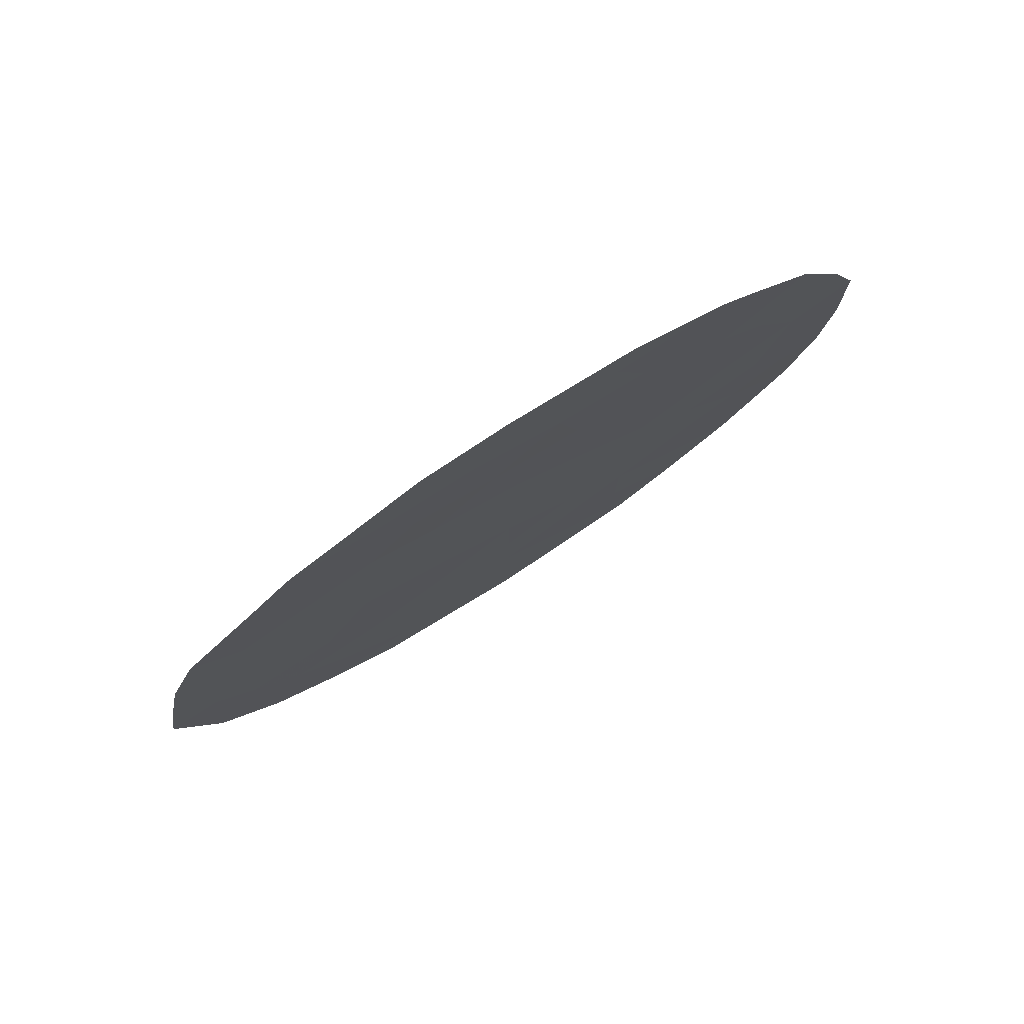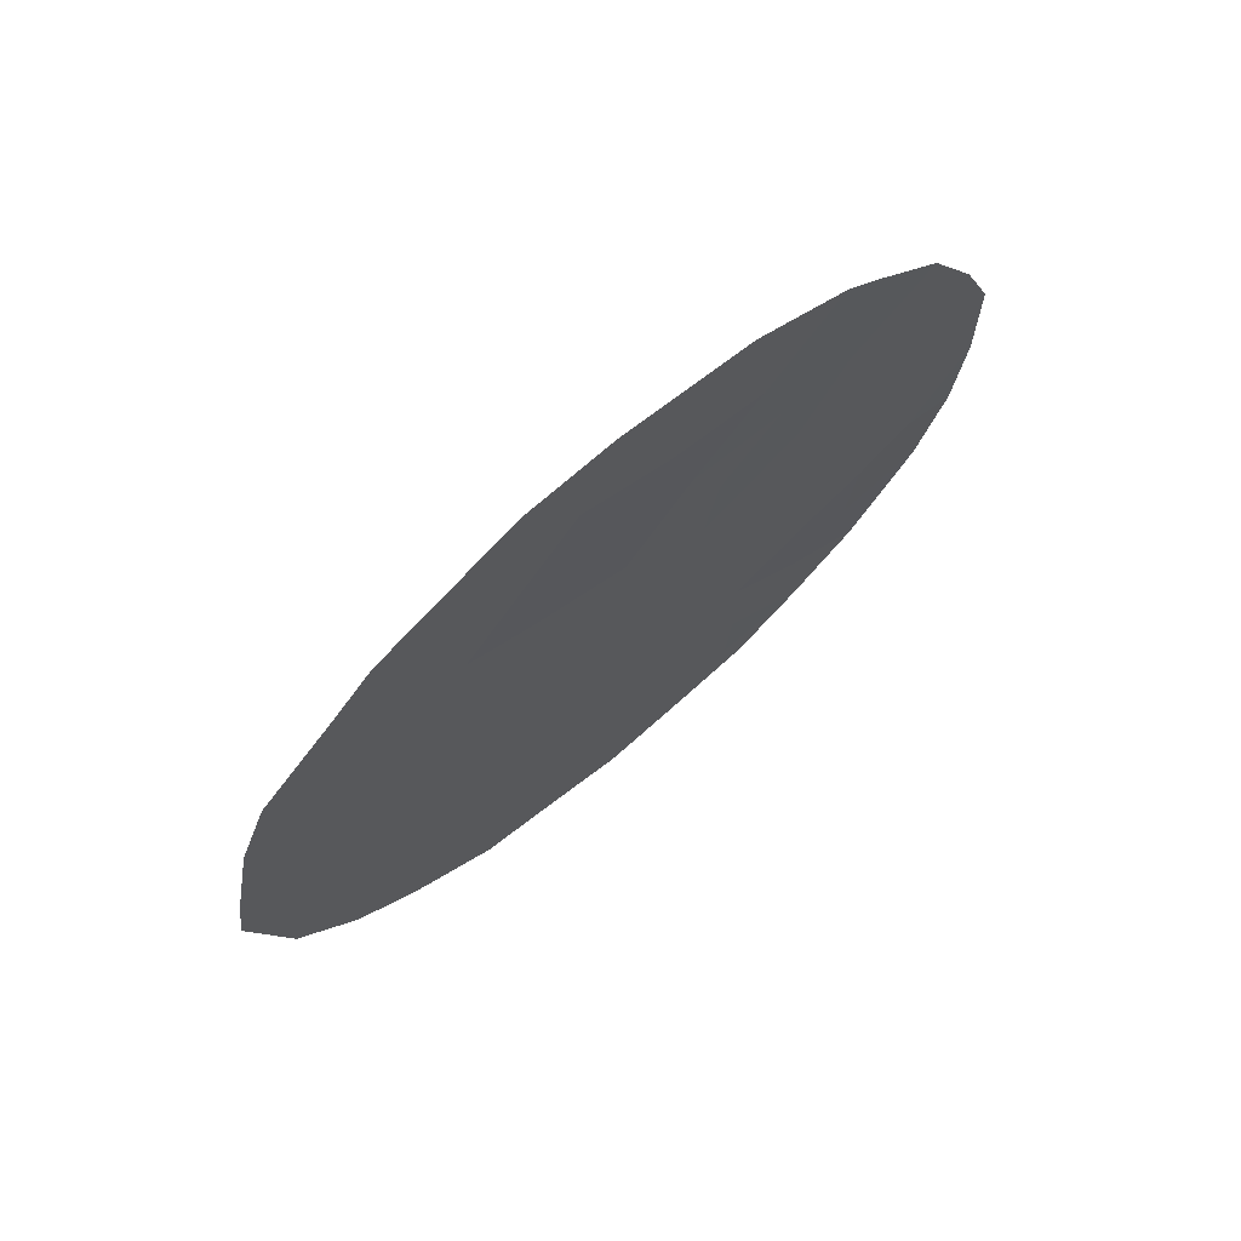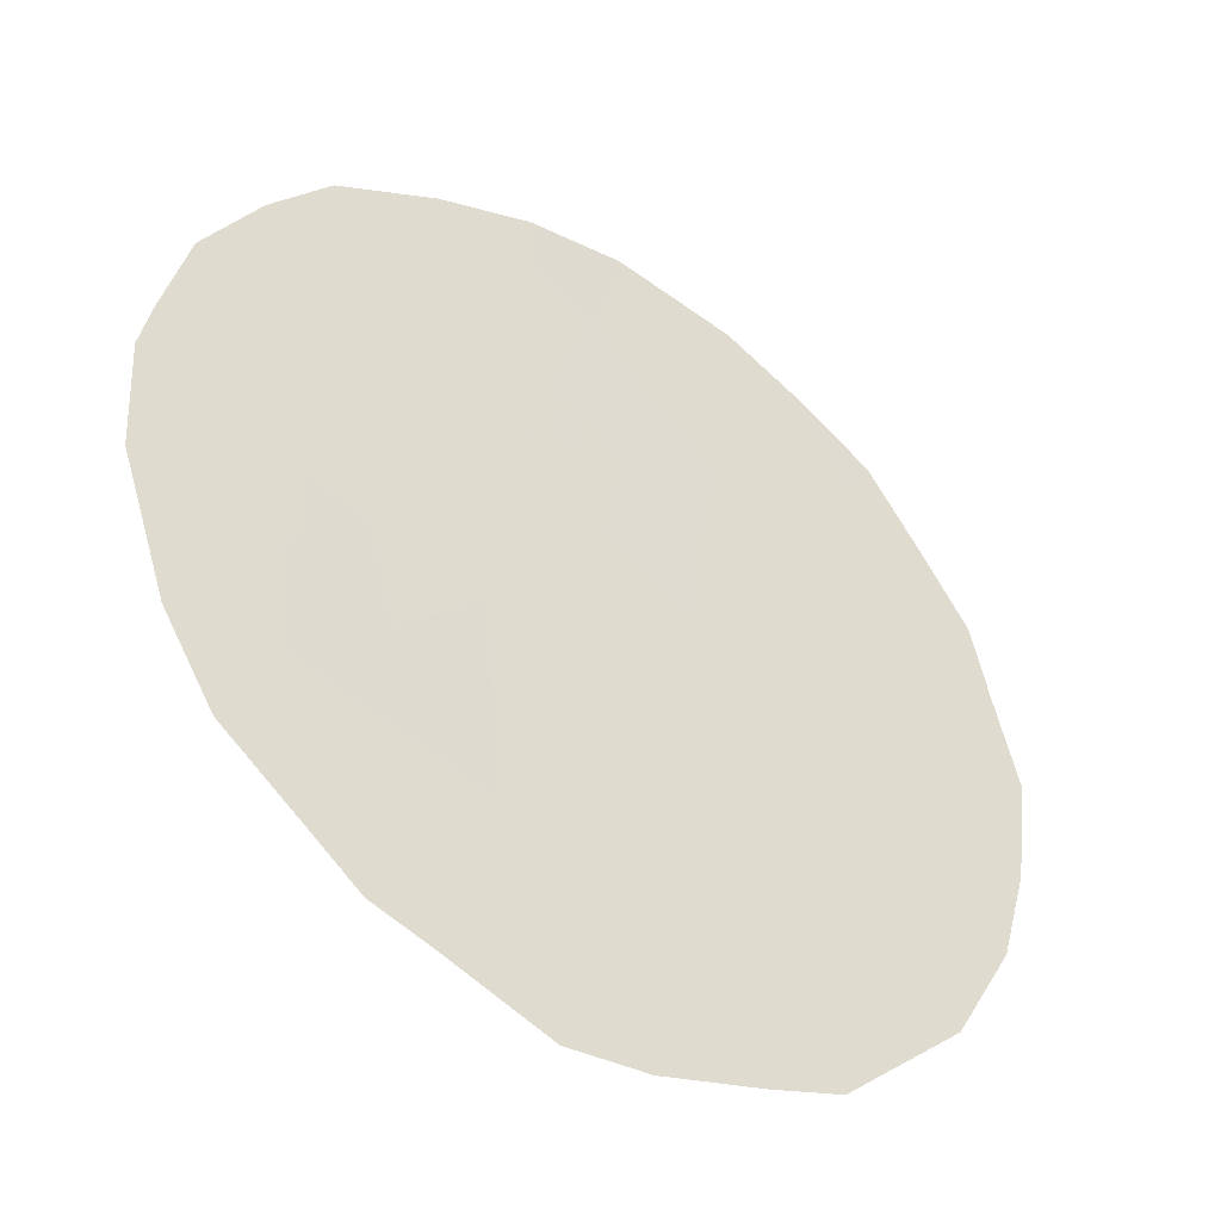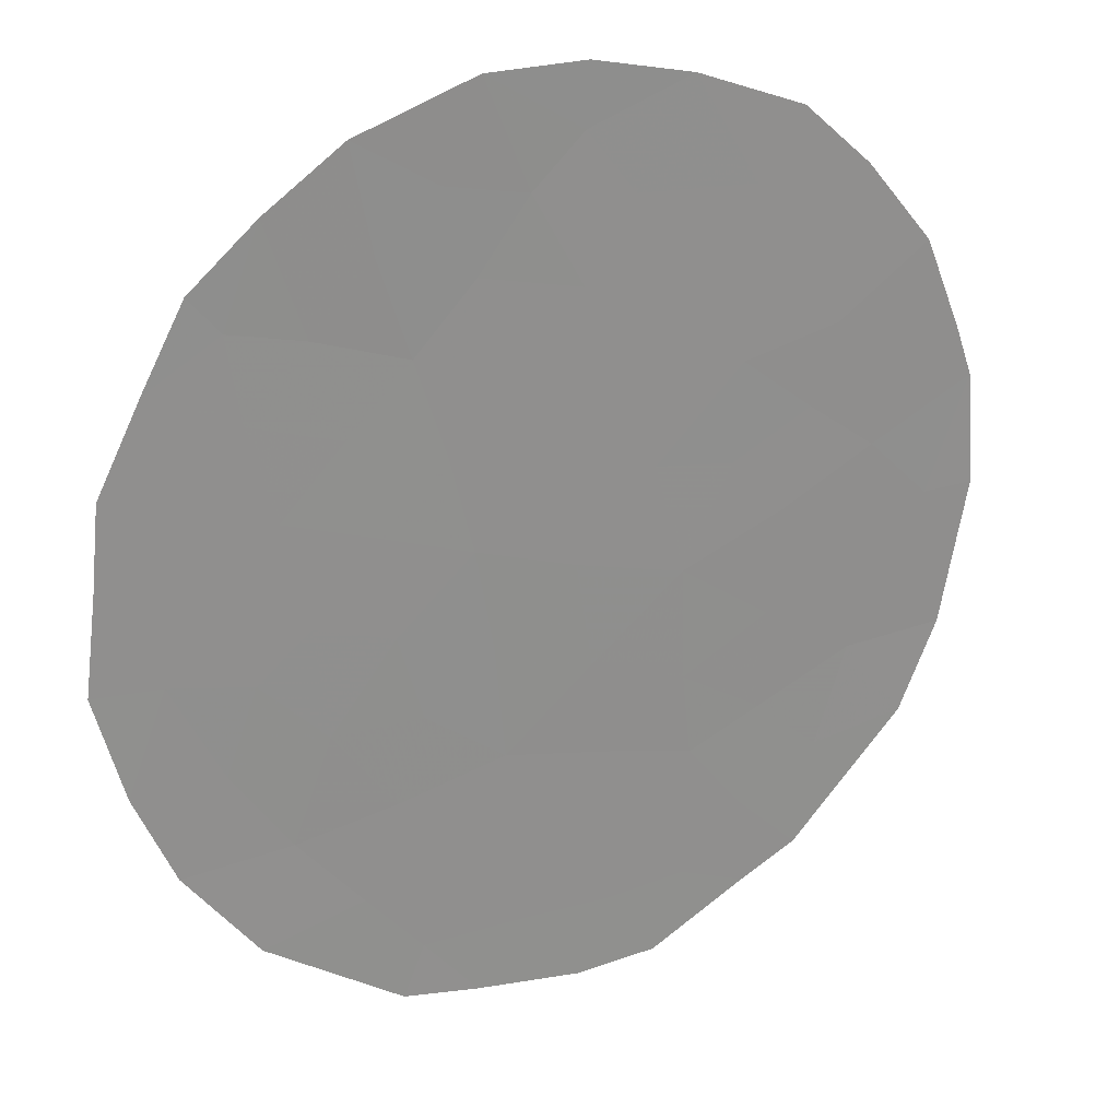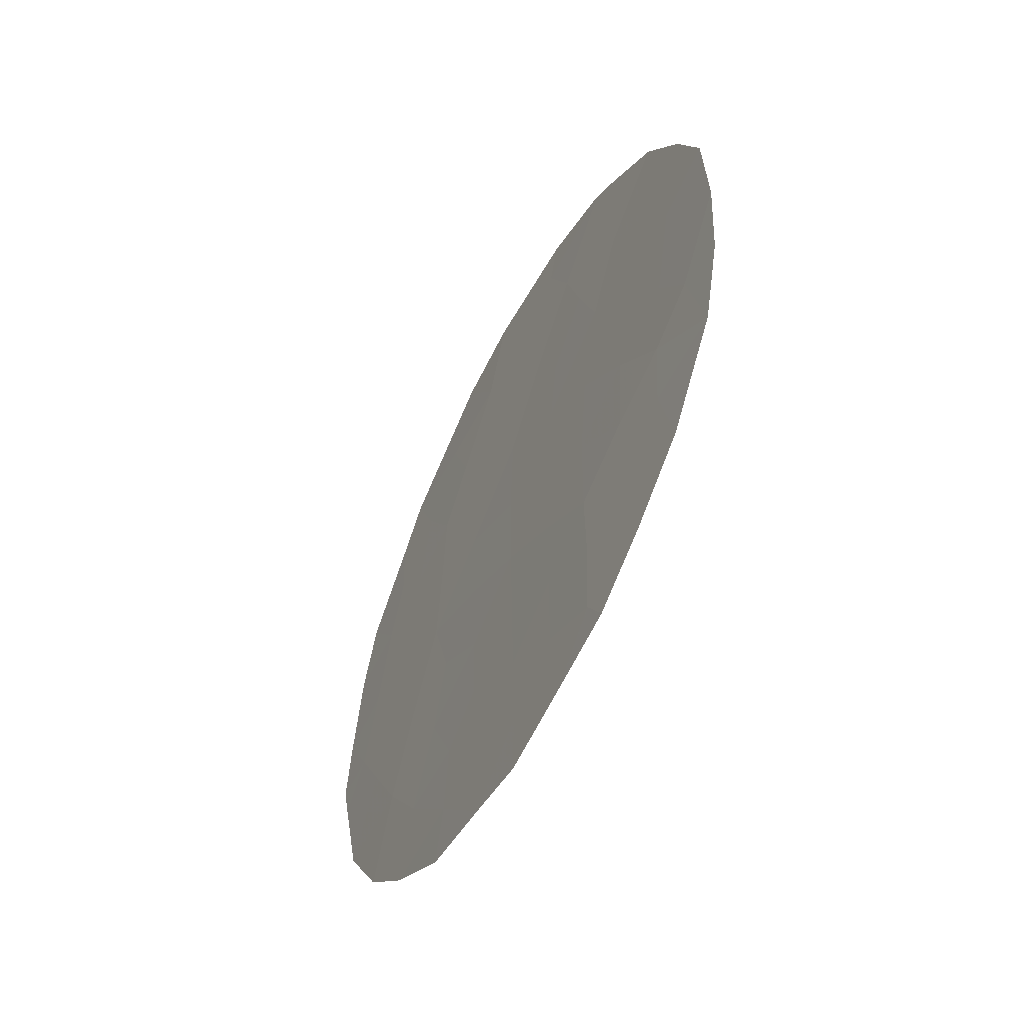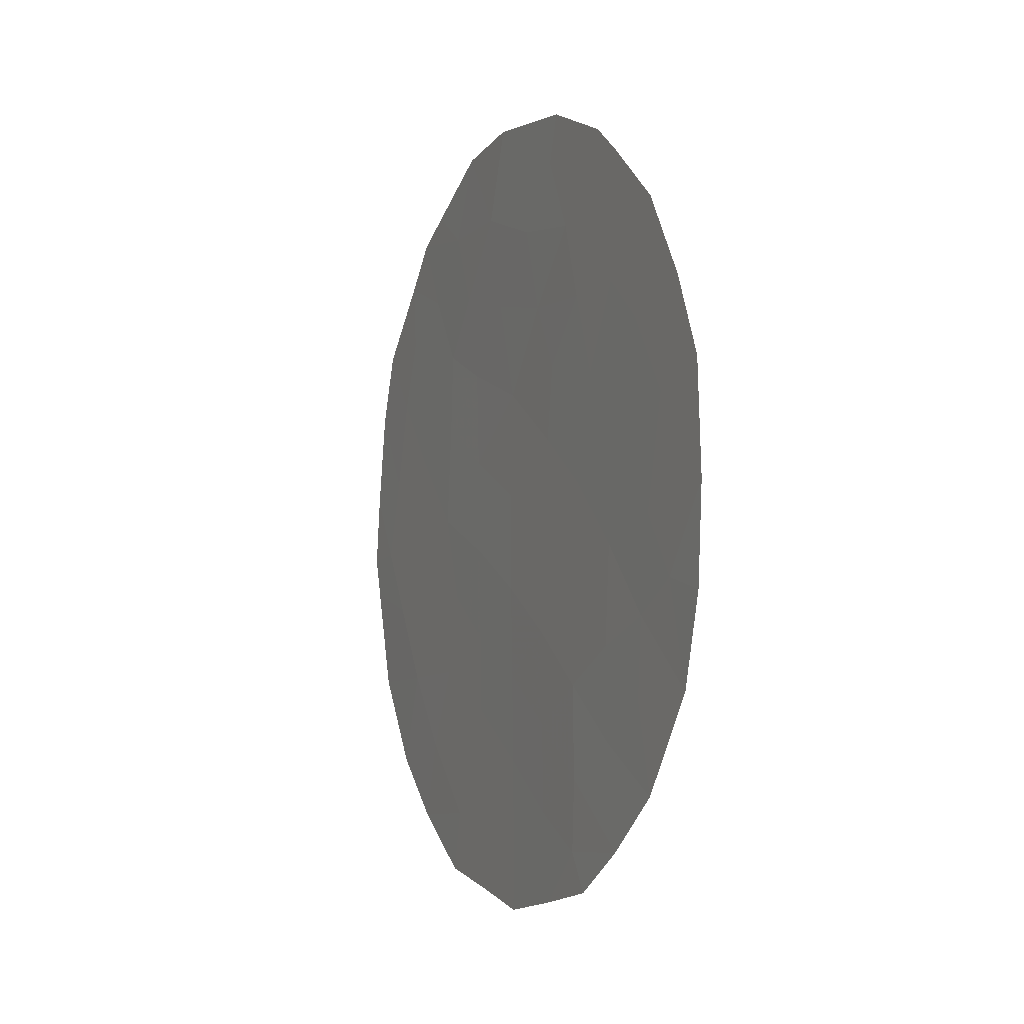
<metadata>
{"format":"obj","ext":"obj","renderer":"f3d","projection":"perspective","resolution":1024,"background":"white","views":[{"elev":78.1,"azim":-89.2,"up":"+Y"},{"elev":70.2,"azim":-96.7,"up":"+Y"},{"elev":-1.7,"azim":-131.9,"up":"+Z"},{"elev":-13.3,"azim":58.2,"up":"+Z"},{"elev":-57.4,"azim":6.7,"up":"+Y"},{"elev":-6.8,"azim":10.3,"up":"+Y"}]}
</metadata>
<code>
v -71.5 -12.46 72.25
v -73.22 -11.39 69.7
v -72.63 -9.473 70.62
v -70.64 -6.523 73.67
v -70.01 -7.381 74.59
v -70.6 -13.46 73.58
v -72.52 -7.425 70.82
v -71.48 -8.197 72.35
v -69.31 -10.65 75.58
v -73.44 -7.797 69.44
v -72.41 -13.1 70.87
v -73.77 -9.709 68.9
v -70.49 -9.447 73.82
v -70.58 -11.65 73.65
v -71.83 -5.967 71.92
v -71.52 -10.47 72.26
v -74.08 -9.745 68.43
v -74.01 -10.2 68.52
v -73.02 -13.14 69.95
v -72.5 -13.77 70.72
v -73.44 -12.44 69.33
v -71.61 -4.969 72.26
v -69.49 -6.684 75.38
v -69.93 -5.996 74.75
v -68.92 -9.748 76.18
v -68.95 -8.522 76.15
v -69.14 -11.81 75.77
v -72.17 -5.059 71.42
v -73.29 -6.273 69.7
v -73.74 -7.062 68.99
v -73.82 -11.4 68.77
v -73.91 -7.851 68.72
v -69.58 -12.85 75.1
v -70.96 -14.03 73.03
v -70.46 -13.89 73.79
v -73.03 -5.795 70.1
v -70.77 -5.181 73.51
v -71.5 -14.17 72.21
v -70.17 -5.651 74.4
v -69.17 -7.629 75.85
v -72.6 -11.36 70.62
v -72.95 -10.46 70.12
v -72.45 -10.46 70.86
v -72.22 -6.793 71.3
v -71.67 -7.076 72.11
v -72.09 -7.787 71.46
v -72.03 -10.99 71.48
v -71.51 -11.48 72.26
v -72.86 -12.26 70.21
v -71.2 -5.075 72.88
v -72.56 -8.313 70.75
v -72.06 -8.857 71.47
v -70.11 -6.617 74.47
v -71.04 -11.03 72.98
v -71.02 -9.95 73.01
v -70.57 -10.58 73.69
v -68.97 -10.82 76.07
v -72.42 -5.962 71.02
v -72.74 -5.551 70.54
v -73.26 -7.03 69.73
v -71.04 -12.06 72.96
v -70.57 -12.67 73.64
v -73.08 -8.599 69.96
v -72.95 -7.61 70.17
v -74.02 -8.947 68.53
v -71.07 -7.299 73
v -70.86 -8.037 73.31
v -70.31 -8.277 74.12
v -70.11 -12.29 74.33
v -70.02 -13.43 74.44
v -72.81 -6.625 70.41
v -72.04 -9.951 71.5
v -71.52 -9.372 72.28
v -73.52 -10.49 69.26
v -71.95 -13.98 71.55
v -71.96 -12.9 71.56
v -71.49 -13.42 72.24
v -72.36 -12.23 70.97
v -71.04 -13.04 72.94
v -69.9 -9.01 74.72
v -70.07 -10.19 74.44
v -73.27 -9.609 69.66
v -69.71 -11.87 74.94
v -70.12 -11.27 74.34
v -71.24 -6.351 72.79
v -69.7 -7.872 75.04
v -70.87 -5.698 73.35
v -71.34 -5.585 72.65
v -73.6 -8.789 69.17
v -70.49 -7.375 73.88
v -69.39 -8.752 75.5
v -70.93 -8.862 73.17
v -69.66 -11 75.03
v -69.56 -9.964 75.21
v -72.03 -11.86 71.47
f 12 18 17
f 41 42 43
f 44 45 46
f 47 48 95
f 11 20 19
f 2 49 21
f 88 22 50
f 51 46 52
f 5 53 23
f 54 55 56
f 15 28 22
f 2 21 31
f 79 61 62
f 51 63 64
f 10 32 30
f 94 91 25
f 62 69 70
f 6 35 34
f 64 60 71
f 47 43 72
f 52 73 72
f 12 17 65
f 55 73 92
f 49 41 78
f 1 79 77
f 80 94 81
f 74 82 42
f 89 63 82
f 69 84 83
f 84 56 81
f 44 71 58
f 88 87 85
f 48 54 61
f 76 78 95
f 85 66 45
f 4 87 39
f 47 41 43
f 41 2 42
f 43 42 3
f 7 44 46
f 44 15 45
f 46 45 8
f 47 16 48
f 95 48 1
f 49 19 21
f 87 88 50
f 50 37 87
f 3 51 52
f 51 7 46
f 52 46 8
f 53 24 23
f 91 26 25
f 14 54 56
f 54 16 55
f 56 55 13
f 57 27 9
f 15 58 28
f 59 28 58
f 10 30 60
f 29 60 30
f 6 79 62
f 79 1 61
f 62 61 14
f 7 51 64
f 51 3 63
f 64 63 10
f 10 89 32
f 65 32 89
f 92 8 67
f 67 66 90
f 53 5 90
f 9 94 25
f 57 9 25
f 6 62 70
f 62 14 69
f 33 69 83
f 33 70 69
f 70 35 6
f 7 64 71
f 64 10 60
f 71 60 29
f 36 71 29
f 16 47 72
f 72 43 3
f 3 52 72
f 52 8 73
f 72 73 16
f 74 31 18
f 31 74 2
f 12 74 18
f 75 20 11
f 76 1 77
f 75 76 77
f 38 75 77
f 13 55 92
f 55 16 73
f 92 73 8
f 11 19 49
f 49 2 41
f 34 79 6
f 79 34 77
f 38 77 34
f 13 80 81
f 93 94 9
f 2 74 42
f 74 12 82
f 42 82 3
f 12 65 89
f 89 10 63
f 82 63 3
f 83 27 33
f 69 14 84
f 84 14 56
f 81 56 13
f 15 44 58
f 44 7 71
f 58 36 59
f 58 71 36
f 15 22 88
f 85 87 4
f 1 48 61
f 48 16 54
f 61 54 14
f 1 76 95
f 76 11 78
f 15 85 45
f 85 4 66
f 45 66 8
f 68 80 13
f 87 37 39
f 86 5 23
f 91 86 40
f 53 4 39
f 24 53 39
f 68 13 92
f 67 8 66
f 90 66 4
f 90 4 53
f 68 67 90
f 90 5 68
f 12 89 82
f 15 88 85
f 91 40 26
f 80 91 94
f 5 86 68
f 86 23 40
f 86 91 80
f 27 83 93
f 68 86 80
f 11 76 75
f 93 84 81
f 68 92 67
f 93 83 84
f 27 93 9
f 11 49 78
f 94 93 81
f 95 41 47
f 95 78 41

</code>
